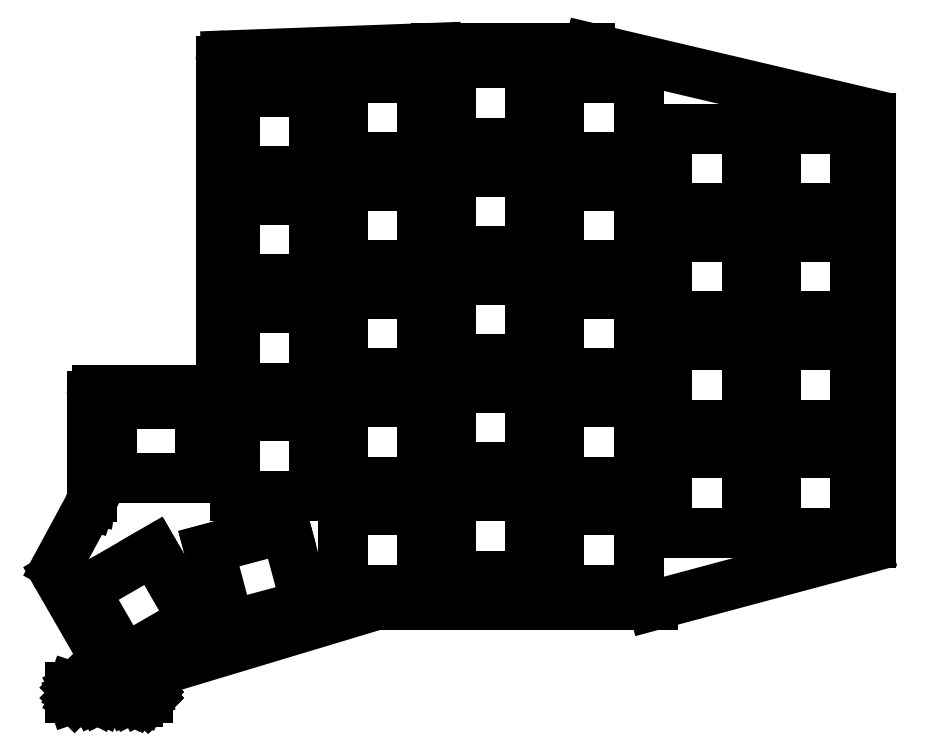
<metadata>
{"format":"dxf","ext":"dxf","renderer":"ezdxf+matplotlib","layout":"modelspace","background":"white","min_lineweight":24,"dpi":150}
</metadata>
<code>
0
SECTION
2
ENTITIES
0
LINE
8
BLACK
10
92.33
20
-145.7
11
82.34
21
-128.3
0
LINE
8
BLACK
10
88.4
20
-114.4
11
88.3
21
-115.1
0
LINE
8
BLACK
10
88.3
20
-115.1
11
88.1
21
-115.7
0
LINE
8
BLACK
10
82.29
20
-126.4
11
88.1
21
-115.7
0
LINE
8
BLACK
10
149.1
20
-35.25
11
112.1
21
-36.6
0
LINE
8
BLACK
10
138.3
20
-133.4
11
187.2
21
-133.4
0
LINE
8
BLACK
10
138.3
20
-133.4
11
94.62
21
-146.6
0
LINE
8
BLACK
10
149.1
20
-35.25
11
176
21
-35.25
0
LINE
8
BLACK
10
88.4
20
-114.4
11
88.4
21
-96.5
0
LINE
8
BLACK
10
91.95
20
-111
11
107.5
21
-111
0
LINE
8
BLACK
10
224.8
20
-123.4
11
187.2
21
-133.5
0
LINE
8
BLACK
10
89.4
20
-95.5
11
110.1
21
-95.5
0
LINE
8
BLACK
10
176
20
-35.25
11
224.8
21
-46.72
0
ARC
8
BLACK
10
110.1
20
-94.5
40
1
50
-90
51
-0
0
ARC
8
BLACK
10
224.5
20
-47.7
40
1
50
0.02005
51
78.02
0
LINE
8
BLACK
10
91.95
20
-98
11
91.95
21
-111
0
LINE
8
BLACK
10
107.5
20
-98
11
91.95
21
-98
0
LINE
8
BLACK
10
107.5
20
-111
11
107.5
21
-98
0
LINE
8
BLACK
10
225.5
20
-47.7
11
225.5
21
-122.4
0
ARC
8
BLACK
10
89.4
20
-96.5
40
1
50
90
51
180
0
ARC
8
BLACK
10
84.07
20
-127.3
40
2.001
50
-207.1
51
-149.8
0
ARC
8
BLACK
10
224.6
20
-122.4
40
0.9996
50
-74.99
51
0.01433
0
ARC
8
BLACK
10
94.07
20
-144.7
40
2
50
-150.1
51
-73.91
0
ARC
8
BLACK
10
112.1
20
-37.6
40
1
50
92.48
51
180
0
LINE
8
BLACK
10
111.1
20
-94.5
11
111.1
21
-37.6
0
LINE
8
BLACK
10
208.8
20
-63.5
11
222.8
21
-63.5
0
LINE
8
BLACK
10
222.8
20
-49.5
11
208.8
21
-49.5
0
LINE
8
BLACK
10
222.8
20
-63.5
11
222.8
21
-49.5
0
LINE
8
BLACK
10
208.8
20
-49.5
11
208.8
21
-63.5
0
LINE
8
BLACK
10
189.8
20
-49.5
11
189.8
21
-63.5
0
LINE
8
BLACK
10
203.8
20
-63.5
11
203.8
21
-49.5
0
LINE
8
BLACK
10
203.8
20
-49.5
11
189.8
21
-49.5
0
LINE
8
BLACK
10
189.8
20
-63.5
11
203.8
21
-63.5
0
LINE
8
BLACK
10
189.8
20
-82.55
11
203.8
21
-82.55
0
LINE
8
BLACK
10
203.8
20
-68.55
11
189.8
21
-68.55
0
LINE
8
BLACK
10
189.8
20
-68.55
11
189.8
21
-82.55
0
LINE
8
BLACK
10
203.8
20
-82.55
11
203.8
21
-68.55
0
LINE
8
BLACK
10
208.8
20
-68.55
11
208.8
21
-82.55
0
LINE
8
BLACK
10
222.8
20
-68.55
11
208.8
21
-68.55
0
LINE
8
BLACK
10
222.8
20
-82.55
11
222.8
21
-68.55
0
LINE
8
BLACK
10
208.8
20
-82.55
11
222.8
21
-82.55
0
LINE
8
BLACK
10
189.8
20
-87.6
11
189.8
21
-101.6
0
LINE
8
BLACK
10
203.8
20
-101.6
11
203.8
21
-87.6
0
LINE
8
BLACK
10
189.8
20
-101.6
11
203.8
21
-101.6
0
LINE
8
BLACK
10
203.8
20
-87.6
11
189.8
21
-87.6
0
LINE
8
BLACK
10
222.8
20
-101.6
11
222.8
21
-87.6
0
LINE
8
BLACK
10
208.8
20
-101.6
11
222.8
21
-101.6
0
LINE
8
BLACK
10
208.8
20
-87.6
11
208.8
21
-101.6
0
LINE
8
BLACK
10
222.8
20
-87.6
11
208.8
21
-87.6
0
LINE
8
BLACK
10
203.8
20
-120.6
11
203.8
21
-106.6
0
LINE
8
BLACK
10
203.8
20
-106.6
11
189.8
21
-106.6
0
LINE
8
BLACK
10
189.8
20
-106.6
11
189.8
21
-120.6
0
LINE
8
BLACK
10
189.8
20
-120.6
11
203.8
21
-120.6
0
LINE
8
BLACK
10
184.7
20
-54.5
11
184.7
21
-40.5
0
LINE
8
BLACK
10
184.7
20
-40.5
11
170.7
21
-40.5
0
LINE
8
BLACK
10
170.7
20
-40.5
11
170.7
21
-54.5
0
LINE
8
BLACK
10
170.7
20
-54.5
11
184.7
21
-54.5
0
LINE
8
BLACK
10
184.7
20
-59.55
11
170.7
21
-59.55
0
LINE
8
BLACK
10
184.7
20
-73.55
11
184.7
21
-59.55
0
LINE
8
BLACK
10
170.7
20
-59.55
11
170.7
21
-73.55
0
LINE
8
BLACK
10
170.7
20
-73.55
11
184.7
21
-73.55
0
LINE
8
BLACK
10
184.7
20
-92.6
11
184.7
21
-78.6
0
LINE
8
BLACK
10
170.7
20
-92.6
11
184.7
21
-92.6
0
LINE
8
BLACK
10
170.7
20
-78.6
11
170.7
21
-92.6
0
LINE
8
BLACK
10
184.7
20
-78.6
11
170.7
21
-78.6
0
LINE
8
BLACK
10
170.7
20
-111.6
11
184.7
21
-111.6
0
LINE
8
BLACK
10
170.7
20
-97.65
11
170.7
21
-111.6
0
LINE
8
BLACK
10
184.7
20
-111.6
11
184.7
21
-97.65
0
LINE
8
BLACK
10
184.7
20
-97.65
11
170.7
21
-97.65
0
LINE
8
BLACK
10
184.7
20
-130.7
11
184.7
21
-116.7
0
LINE
8
BLACK
10
170.7
20
-116.7
11
170.7
21
-130.7
0
LINE
8
BLACK
10
184.7
20
-116.7
11
170.7
21
-116.7
0
LINE
8
BLACK
10
170.7
20
-130.7
11
184.7
21
-130.7
0
LINE
8
BLACK
10
151.7
20
-52
11
165.7
21
-52
0
LINE
8
BLACK
10
165.7
20
-52
11
165.7
21
-38
0
LINE
8
BLACK
10
151.7
20
-38
11
151.7
21
-52
0
LINE
8
BLACK
10
165.7
20
-38
11
151.7
21
-38
0
LINE
8
BLACK
10
165.7
20
-71.05
11
165.7
21
-57.05
0
LINE
8
BLACK
10
151.7
20
-71.05
11
165.7
21
-71.05
0
LINE
8
BLACK
10
165.7
20
-57.05
11
151.7
21
-57.05
0
LINE
8
BLACK
10
151.7
20
-57.05
11
151.7
21
-71.05
0
LINE
8
BLACK
10
151.7
20
-90.1
11
165.7
21
-90.1
0
LINE
8
BLACK
10
165.7
20
-90.1
11
165.7
21
-76.1
0
LINE
8
BLACK
10
165.7
20
-76.1
11
151.7
21
-76.1
0
LINE
8
BLACK
10
151.7
20
-76.1
11
151.7
21
-90.1
0
LINE
8
BLACK
10
151.7
20
-109.1
11
165.7
21
-109.1
0
LINE
8
BLACK
10
165.7
20
-109.1
11
165.7
21
-95.15
0
LINE
8
BLACK
10
151.7
20
-95.15
11
151.7
21
-109.1
0
LINE
8
BLACK
10
165.7
20
-95.15
11
151.7
21
-95.15
0
LINE
8
BLACK
10
151.7
20
-128.2
11
165.7
21
-128.2
0
LINE
8
BLACK
10
165.7
20
-114.2
11
151.7
21
-114.2
0
LINE
8
BLACK
10
165.7
20
-128.2
11
165.7
21
-114.2
0
LINE
8
BLACK
10
151.7
20
-114.2
11
151.7
21
-128.2
0
LINE
8
BLACK
10
146.6
20
-54.5
11
146.6
21
-40.5
0
LINE
8
BLACK
10
132.6
20
-54.5
11
146.6
21
-54.5
0
LINE
8
BLACK
10
132.6
20
-40.5
11
132.6
21
-54.5
0
LINE
8
BLACK
10
146.6
20
-40.5
11
132.6
21
-40.5
0
LINE
8
BLACK
10
146.6
20
-73.55
11
146.6
21
-59.55
0
LINE
8
BLACK
10
132.6
20
-59.55
11
132.6
21
-73.55
0
LINE
8
BLACK
10
146.6
20
-59.55
11
132.6
21
-59.55
0
LINE
8
BLACK
10
132.6
20
-73.55
11
146.6
21
-73.55
0
LINE
8
BLACK
10
146.6
20
-92.6
11
146.6
21
-78.6
0
LINE
8
BLACK
10
146.6
20
-78.6
11
132.6
21
-78.6
0
LINE
8
BLACK
10
132.6
20
-78.6
11
132.6
21
-92.6
0
LINE
8
BLACK
10
132.6
20
-92.6
11
146.6
21
-92.6
0
LINE
8
BLACK
10
132.6
20
-97.65
11
132.6
21
-111.6
0
LINE
8
BLACK
10
146.6
20
-111.6
11
146.6
21
-97.65
0
LINE
8
BLACK
10
146.6
20
-97.65
11
132.6
21
-97.65
0
LINE
8
BLACK
10
132.6
20
-111.6
11
146.6
21
-111.6
0
LINE
8
BLACK
10
146.6
20
-130.7
11
146.6
21
-116.7
0
LINE
8
BLACK
10
132.6
20
-116.7
11
132.6
21
-130.7
0
LINE
8
BLACK
10
146.6
20
-116.7
11
132.6
21
-116.7
0
LINE
8
BLACK
10
132.6
20
-130.7
11
146.6
21
-130.7
0
LINE
8
BLACK
10
113.5
20
-43
11
113.5
21
-57
0
LINE
8
BLACK
10
113.5
20
-57
11
127.5
21
-57
0
LINE
8
BLACK
10
127.5
20
-43
11
113.5
21
-43
0
LINE
8
BLACK
10
127.5
20
-57
11
127.5
21
-43
0
LINE
8
BLACK
10
113.5
20
-76.05
11
127.5
21
-76.05
0
LINE
8
BLACK
10
127.5
20
-76.05
11
127.5
21
-62.05
0
LINE
8
BLACK
10
113.5
20
-62.05
11
113.5
21
-76.05
0
LINE
8
BLACK
10
127.5
20
-62.05
11
113.5
21
-62.05
0
LINE
8
BLACK
10
113.5
20
-81.1
11
113.5
21
-95.1
0
LINE
8
BLACK
10
113.5
20
-95.1
11
127.5
21
-95.1
0
LINE
8
BLACK
10
127.5
20
-95.1
11
127.5
21
-81.1
0
LINE
8
BLACK
10
127.5
20
-81.1
11
113.5
21
-81.1
0
LINE
8
BLACK
10
113.5
20
-100.1
11
113.5
21
-114.1
0
LINE
8
BLACK
10
113.5
20
-114.1
11
127.5
21
-114.1
0
LINE
8
BLACK
10
127.5
20
-114.1
11
127.5
21
-100.1
0
LINE
8
BLACK
10
127.5
20
-100.1
11
113.5
21
-100.1
0
LINE
8
BLACK
10
109
20
-123.5
11
112.7
21
-137
0
LINE
8
BLACK
10
126.2
20
-133.3
11
122.5
21
-119.8
0
LINE
8
BLACK
10
112.7
20
-137
11
126.2
21
-133.3
0
LINE
8
BLACK
10
122.5
20
-119.8
11
109
21
-123.5
0
LINE
8
BLACK
10
87.15
20
-130.8
11
94.15
21
-143
0
LINE
8
BLACK
10
99.27
20
-123.8
11
87.15
21
-130.8
0
LINE
8
BLACK
10
94.15
20
-143
11
106.3
21
-136
0
LINE
8
BLACK
10
106.3
20
-136
11
99.27
21
-123.8
0
LINE
8
BLACK
10
208.8
20
-120.6
11
222.8
21
-120.6
0
LINE
8
BLACK
10
222.8
20
-120.6
11
222.8
21
-106.6
0
LINE
8
BLACK
10
208.8
20
-106.6
11
208.8
21
-120.6
0
LINE
8
BLACK
10
222.8
20
-106.6
11
208.8
21
-106.6
0
LINE
8
BLACK
10
84.63
20
-149.8
11
84.63
21
-147.8
0
LINE
8
BLACK
10
84.63
20
-147.8
11
85.1
21
-147.8
0
LINE
8
BLACK
10
85.1
20
-147.8
11
85.39
21
-147.9
0
LINE
8
BLACK
10
85.39
20
-147.9
11
85.58
21
-148.1
0
LINE
8
BLACK
10
85.58
20
-148.1
11
85.68
21
-148.3
0
LINE
8
BLACK
10
85.68
20
-148.3
11
85.77
21
-148.7
0
LINE
8
BLACK
10
85.77
20
-148.7
11
85.77
21
-149
0
LINE
8
BLACK
10
85.77
20
-149
11
85.68
21
-149.3
0
LINE
8
BLACK
10
85.68
20
-149.3
11
85.58
21
-149.5
0
LINE
8
BLACK
10
85.58
20
-149.5
11
85.39
21
-149.7
0
LINE
8
BLACK
10
85.39
20
-149.7
11
85.1
21
-149.8
0
LINE
8
BLACK
10
85.1
20
-149.8
11
84.63
21
-149.8
0
LINE
8
BLACK
10
86.63
20
-149.8
11
86.63
21
-148.5
0
LINE
8
BLACK
10
86.63
20
-148.9
11
86.72
21
-148.7
0
LINE
8
BLACK
10
86.72
20
-148.7
11
86.82
21
-148.6
0
LINE
8
BLACK
10
86.82
20
-148.6
11
87.01
21
-148.5
0
LINE
8
BLACK
10
87.01
20
-148.5
11
87.2
21
-148.5
0
LINE
8
BLACK
10
87.87
20
-149.8
11
87.87
21
-148.5
0
LINE
8
BLACK
10
87.87
20
-147.8
11
87.77
21
-147.9
0
LINE
8
BLACK
10
87.77
20
-147.9
11
87.87
21
-148
0
LINE
8
BLACK
10
87.87
20
-148
11
87.96
21
-147.9
0
LINE
8
BLACK
10
87.96
20
-147.9
11
87.87
21
-147.8
0
LINE
8
BLACK
10
87.87
20
-147.8
11
87.87
21
-148
0
LINE
8
BLACK
10
89.1
20
-149.8
11
88.91
21
-149.7
0
LINE
8
BLACK
10
88.91
20
-149.7
11
88.82
21
-149.5
0
LINE
8
BLACK
10
88.82
20
-149.5
11
88.82
21
-147.8
0
LINE
8
BLACK
10
90.15
20
-149.8
11
89.96
21
-149.7
0
LINE
8
BLACK
10
89.96
20
-149.7
11
89.87
21
-149.5
0
LINE
8
BLACK
10
89.87
20
-149.5
11
89.87
21
-147.8
0
LINE
8
BLACK
10
92.44
20
-149.8
11
92.44
21
-147.8
0
LINE
8
BLACK
10
92.44
20
-147.8
11
93.1
21
-149.3
0
LINE
8
BLACK
10
93.1
20
-149.3
11
93.77
21
-147.8
0
LINE
8
BLACK
10
93.77
20
-147.8
11
93.77
21
-149.8
0
LINE
8
BLACK
10
95.58
20
-149.8
11
95.58
21
-148.8
0
LINE
8
BLACK
10
95.58
20
-148.8
11
95.48
21
-148.6
0
LINE
8
BLACK
10
95.48
20
-148.6
11
95.29
21
-148.5
0
LINE
8
BLACK
10
95.29
20
-148.5
11
94.91
21
-148.5
0
LINE
8
BLACK
10
94.91
20
-148.5
11
94.72
21
-148.6
0
LINE
8
BLACK
10
95.58
20
-149.7
11
95.39
21
-149.8
0
LINE
8
BLACK
10
95.39
20
-149.8
11
94.91
21
-149.8
0
LINE
8
BLACK
10
94.91
20
-149.8
11
94.72
21
-149.7
0
LINE
8
BLACK
10
94.72
20
-149.7
11
94.63
21
-149.5
0
LINE
8
BLACK
10
94.63
20
-149.5
11
94.63
21
-149.3
0
LINE
8
BLACK
10
94.63
20
-149.3
11
94.72
21
-149.2
0
LINE
8
BLACK
10
94.72
20
-149.2
11
94.91
21
-149.1
0
LINE
8
BLACK
10
94.91
20
-149.1
11
95.39
21
-149.1
0
LINE
8
BLACK
10
95.39
20
-149.1
11
95.58
21
-149
0
LINE
8
BLACK
10
96.53
20
-148.5
11
96.53
21
-150.5
0
LINE
8
BLACK
10
96.53
20
-148.6
11
96.72
21
-148.5
0
LINE
8
BLACK
10
96.72
20
-148.5
11
97.1
21
-148.5
0
LINE
8
BLACK
10
97.1
20
-148.5
11
97.29
21
-148.6
0
LINE
8
BLACK
10
97.29
20
-148.6
11
97.39
21
-148.7
0
LINE
8
BLACK
10
97.39
20
-148.7
11
97.48
21
-148.9
0
LINE
8
BLACK
10
97.48
20
-148.9
11
97.48
21
-149.4
0
LINE
8
BLACK
10
97.48
20
-149.4
11
97.39
21
-149.6
0
LINE
8
BLACK
10
97.39
20
-149.6
11
97.29
21
-149.7
0
LINE
8
BLACK
10
97.29
20
-149.7
11
97.1
21
-149.8
0
LINE
8
BLACK
10
97.1
20
-149.8
11
96.72
21
-149.8
0
LINE
8
BLACK
10
96.72
20
-149.8
11
96.53
21
-149.7
0
LINE
8
BLACK
10
98.34
20
-149.6
11
98.44
21
-149.7
0
LINE
8
BLACK
10
98.44
20
-149.7
11
98.34
21
-149.8
0
LINE
8
BLACK
10
98.34
20
-149.8
11
98.25
21
-149.7
0
LINE
8
BLACK
10
98.25
20
-149.7
11
98.34
21
-149.6
0
LINE
8
BLACK
10
98.34
20
-149.6
11
98.34
21
-149.8
0
LINE
8
BLACK
10
98.34
20
-148.6
11
98.44
21
-148.7
0
LINE
8
BLACK
10
98.44
20
-148.7
11
98.34
21
-148.8
0
LINE
8
BLACK
10
98.34
20
-148.8
11
98.25
21
-148.7
0
LINE
8
BLACK
10
98.25
20
-148.7
11
98.34
21
-148.6
0
LINE
8
BLACK
10
98.34
20
-148.6
11
98.34
21
-148.8
0
ENDSEC
0
EOF

</code>
